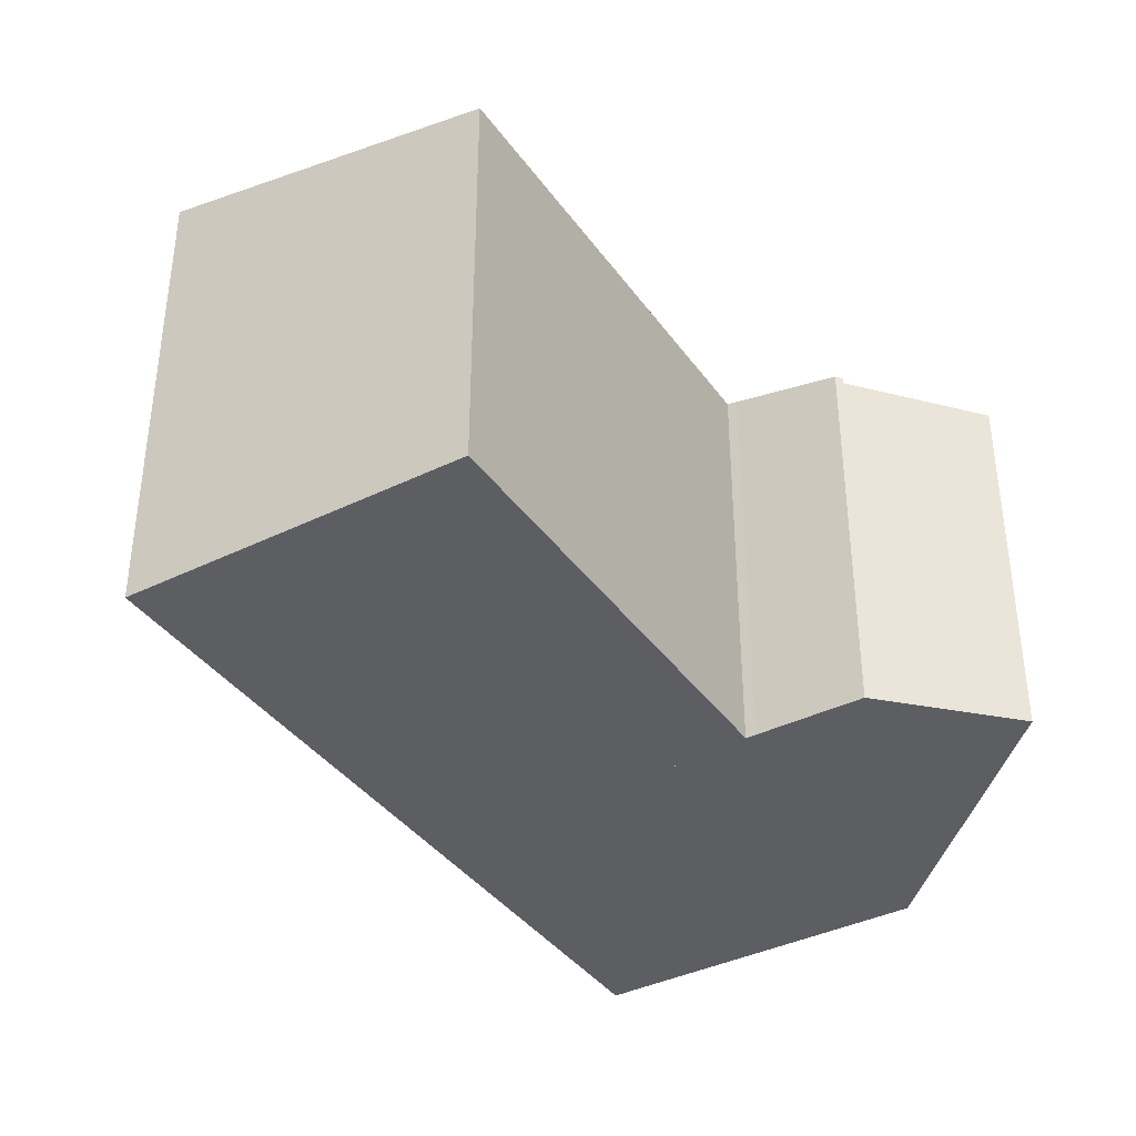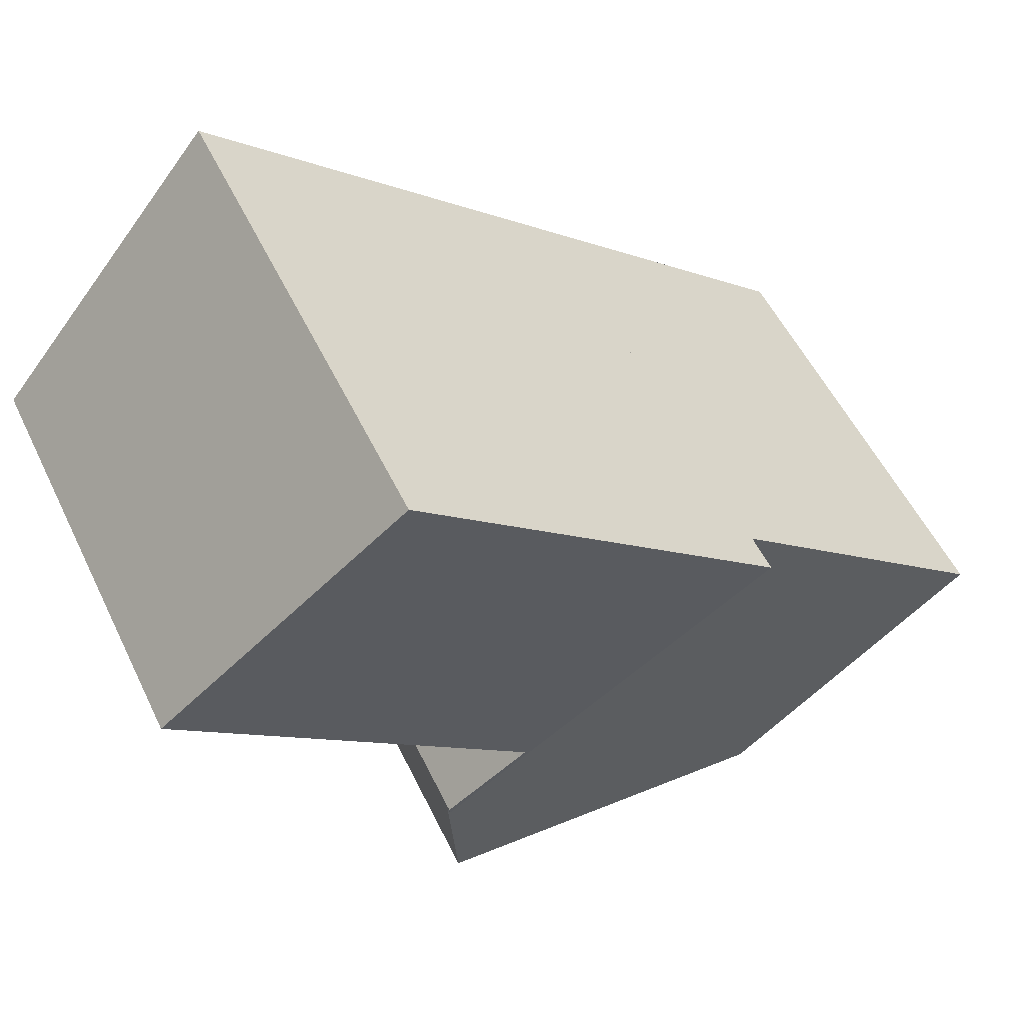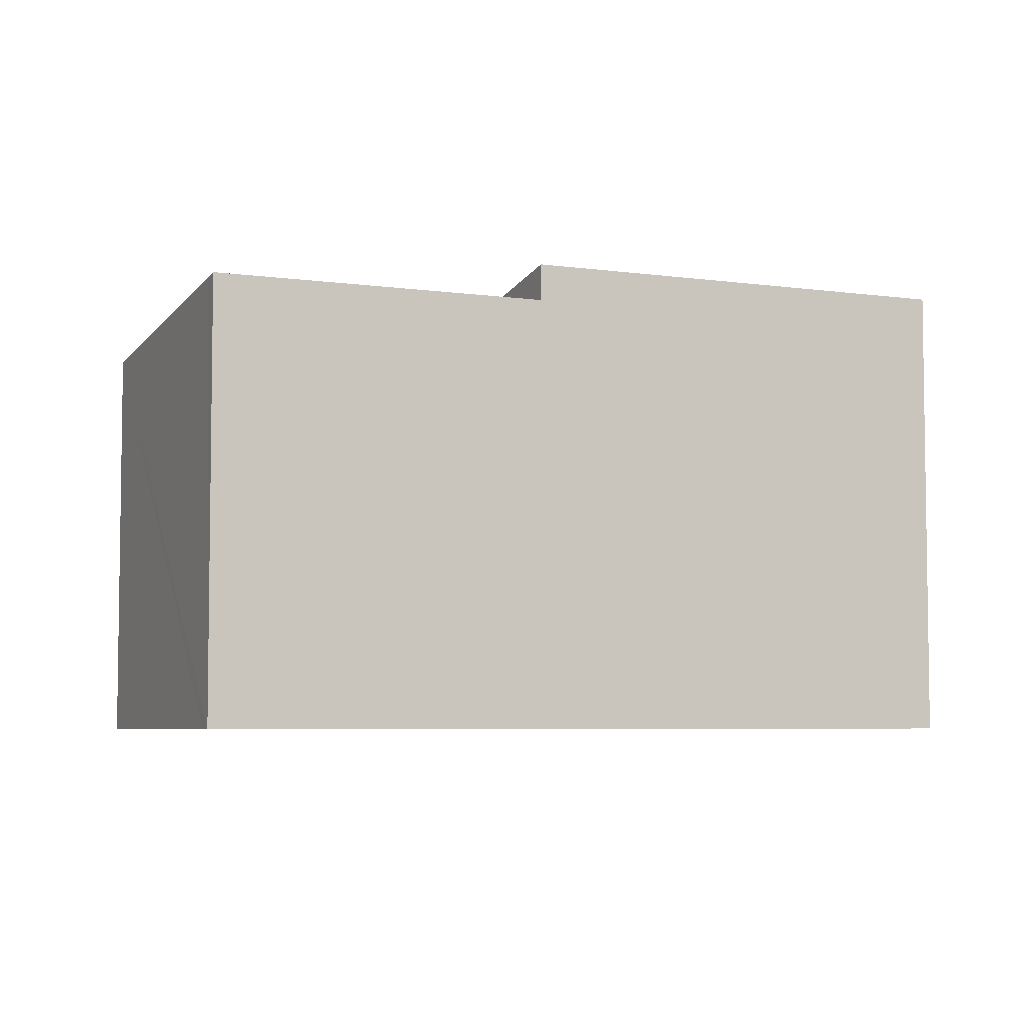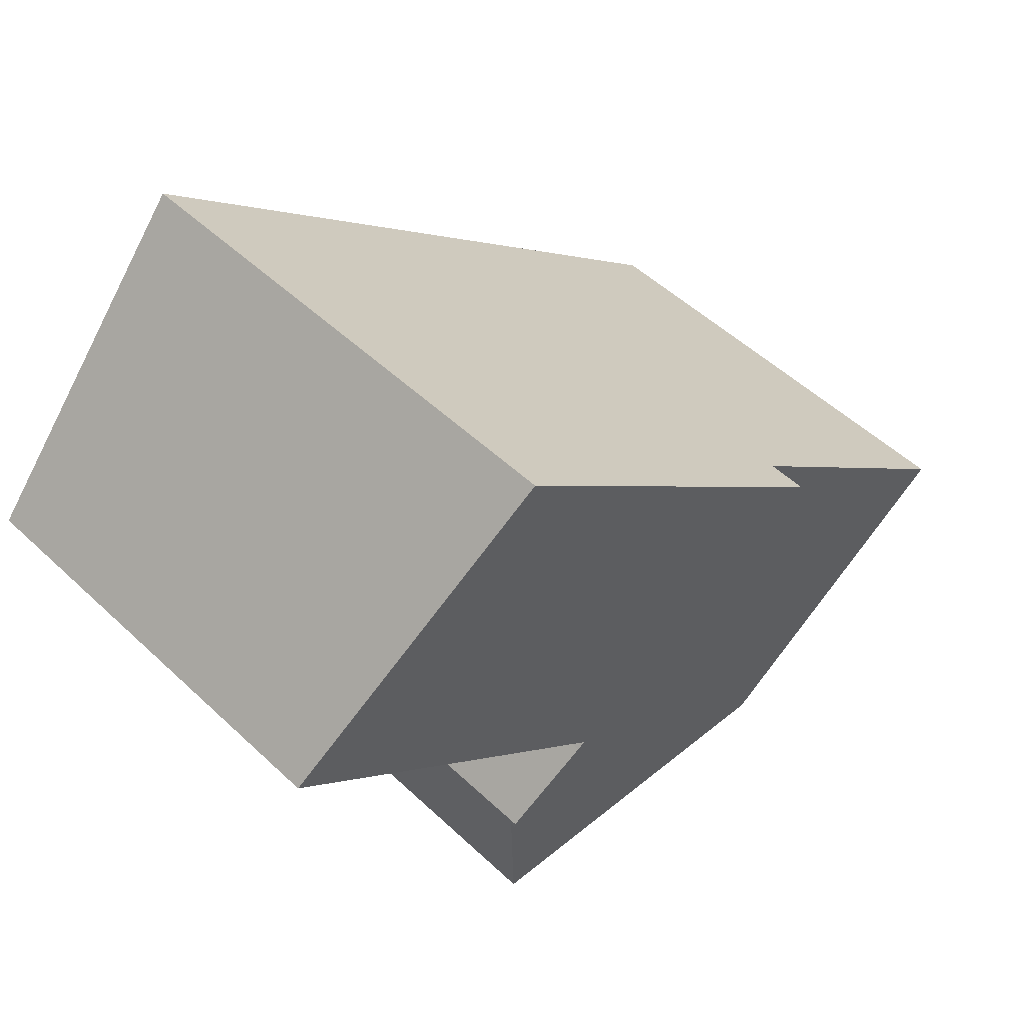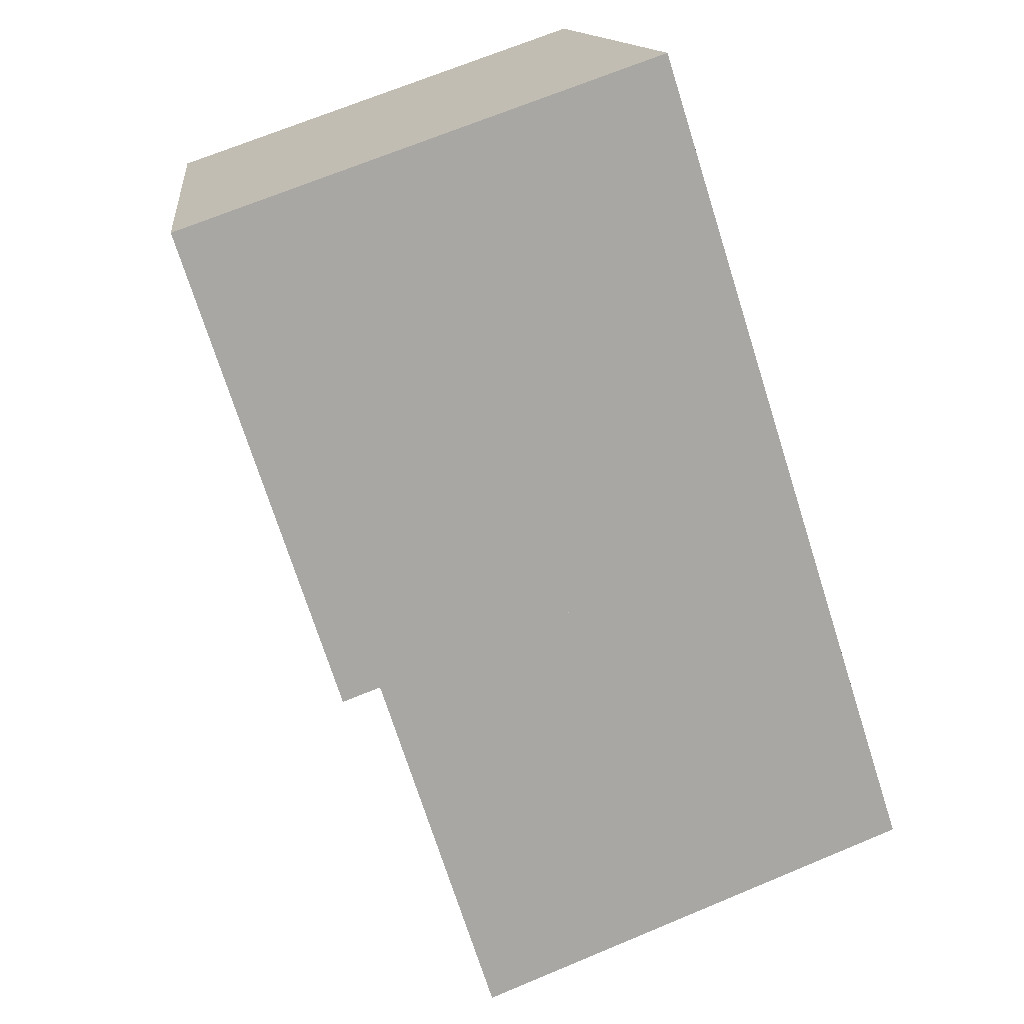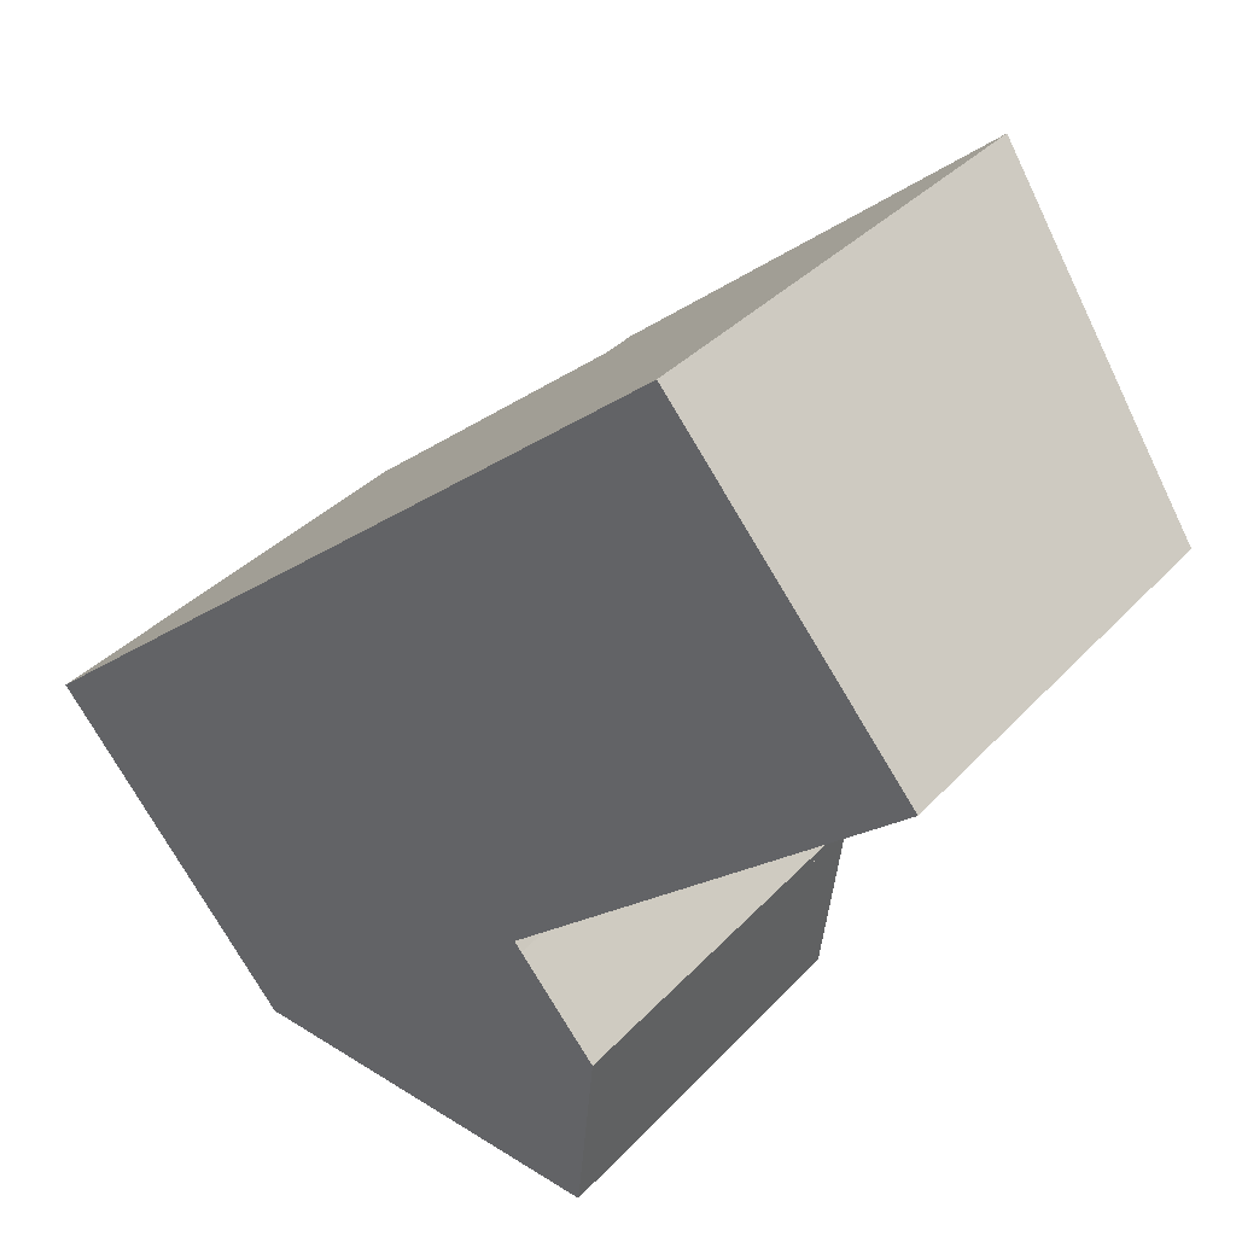
<metadata>
{"format":"obj","ext":"obj","renderer":"f3d","projection":"perspective","resolution":1024,"background":"white","views":[{"elev":-38.6,"azim":82.2,"up":"+Y"},{"elev":53.4,"azim":154.8,"up":"+Z"},{"elev":-5.4,"azim":-63.7,"up":"+Y"},{"elev":50.3,"azim":136.0,"up":"+Z"},{"elev":67.7,"azim":-112.8,"up":"+Z"},{"elev":34.5,"azim":35.8,"up":"+Z"}]}
</metadata>
<code>
v  6.46 6.15 -4.521
v  9.092 6.151 -2.345
v  8.854 5.966 -4.758
v  4.272 6.969 3.522
v  3.497 6.378 -4.227
v  0.182 6.939 -0.216
v  3.734 6.969 3.079
v  0 6.969 4.267e-16
v  0 0 0
v  4.272 -2.157e-16 3.522
v  3.734 -1.885e-16 3.079
v  9.092 1.436e-16 -2.345
v  8.854 2.913e-16 -4.758
v  3.497 2.588e-16 -4.227
v  6.46 2.768e-16 -4.521
v  0.182 1.323e-17 -0.216
v  13.56 6.597 3.955
v  7.877 6.598 -0.721
v  10.02 7.561 8.262
v  4.272 7.561 3.522
v  9.092 6.248 -2.345
v  7.981 6.569 -0.853
v  8.647 6.389 -1.658
v  9.105 6.264 -2.213
v  7.981 5.223e-17 -0.853
v  9.105 1.355e-16 -2.213
v  8.647 1.015e-16 -1.658
v  10.02 -5.059e-16 8.262
v  13.56 -2.422e-16 3.955
v  7.877 4.415e-17 -0.721
g defaultobject
f 1 2 3
f 2 1 4
f 4 1 5
f 4 5 6
f 4 6 7
f 7 6 8
f 9 7 8
f 7 9 4
f 4 9 10
f 10 9 11
f 10 2 4
f 2 10 12
f 12 3 2
f 3 12 13
f 13 1 3
f 1 13 5
f 5 13 14
f 14 13 15
f 6 9 8
f 9 6 5
f 9 5 16
f 16 5 14
f 12 15 13
f 15 12 10
f 15 10 14
f 14 10 16
f 16 10 11
f 16 11 9
f 17 18 19
f 20 18 21
f 18 20 19
f 21 18 22
f 21 22 23
f 21 23 24
f 25 23 22
f 23 25 24
f 24 25 26
f 26 25 27
f 28 17 19
f 17 28 29
f 30 22 18
f 22 30 25
f 26 21 24
f 21 26 12
f 21 10 20
f 10 21 12
f 10 19 20
f 19 10 28
f 17 30 18
f 30 17 29
f 12 26 10
f 27 10 26
f 25 10 27
f 30 10 25
f 29 10 30
f 28 10 29

</code>
